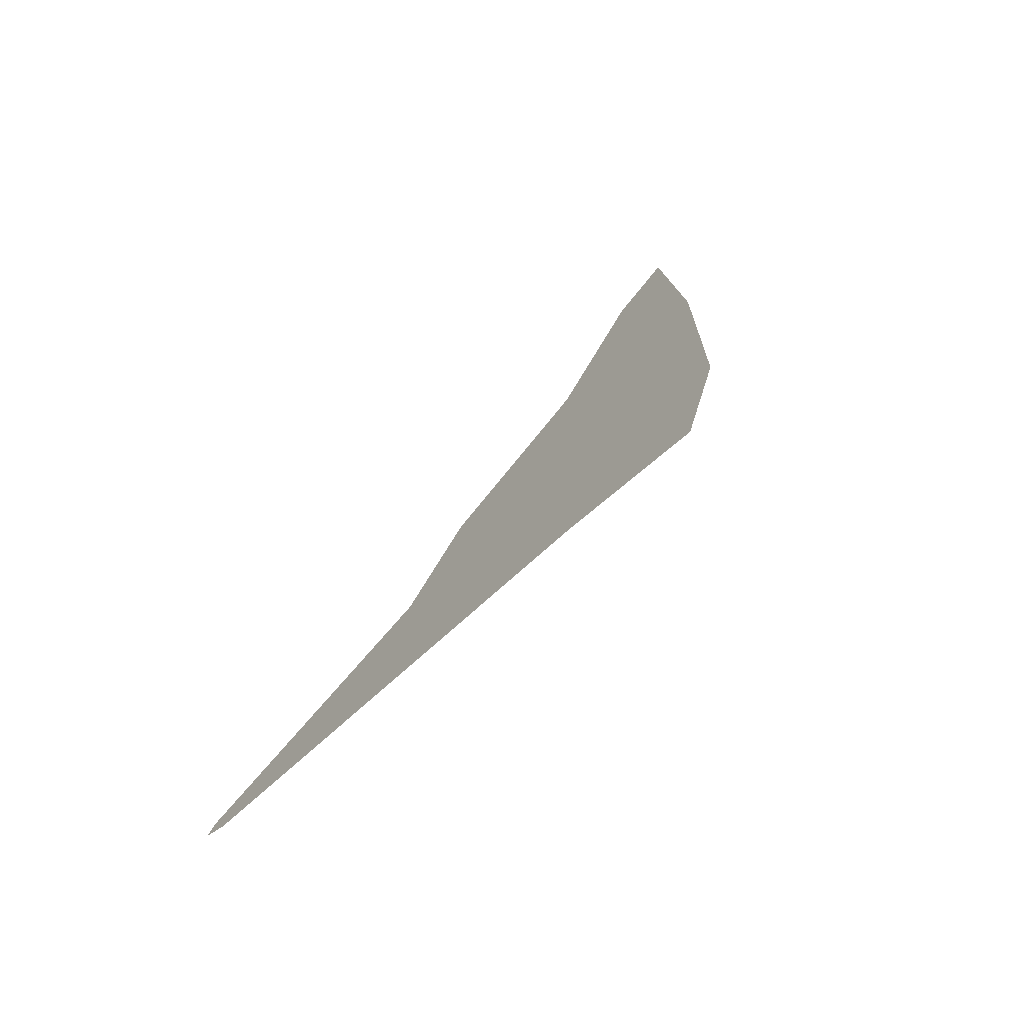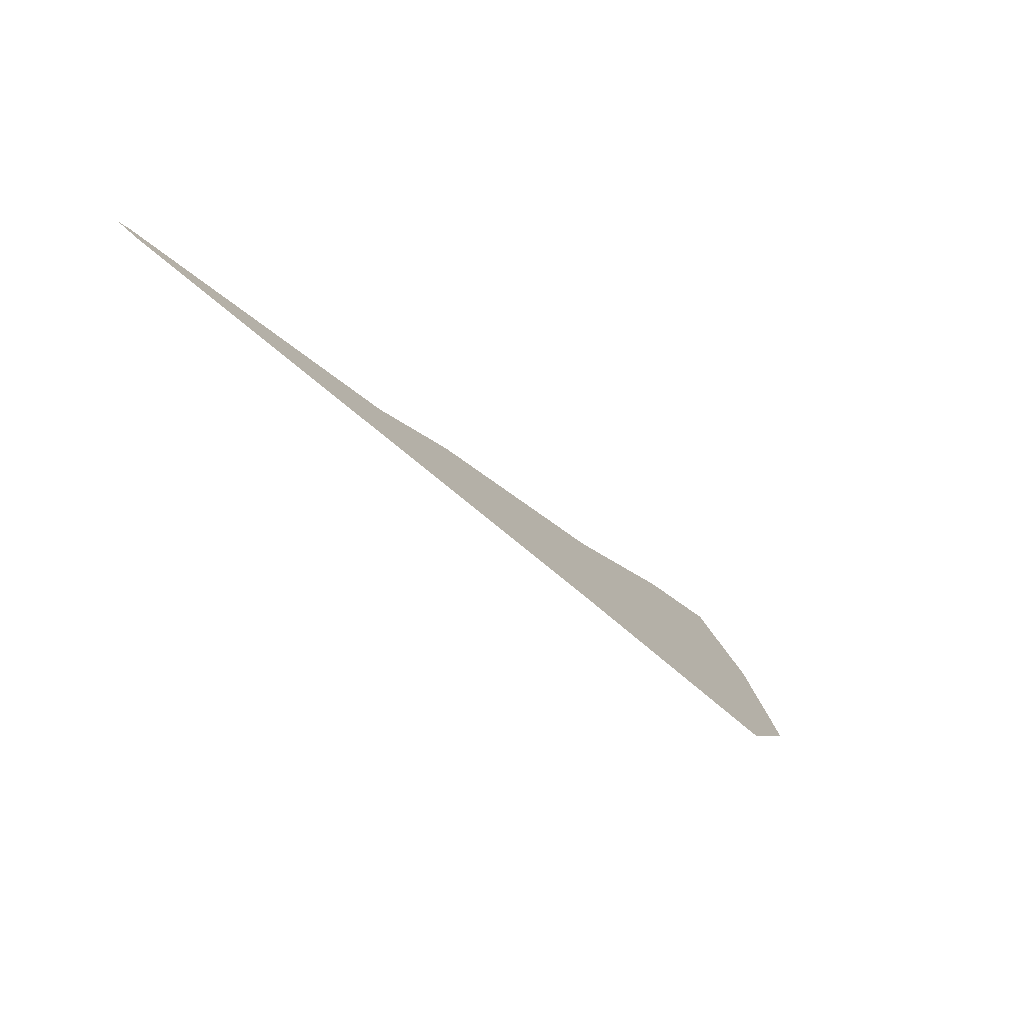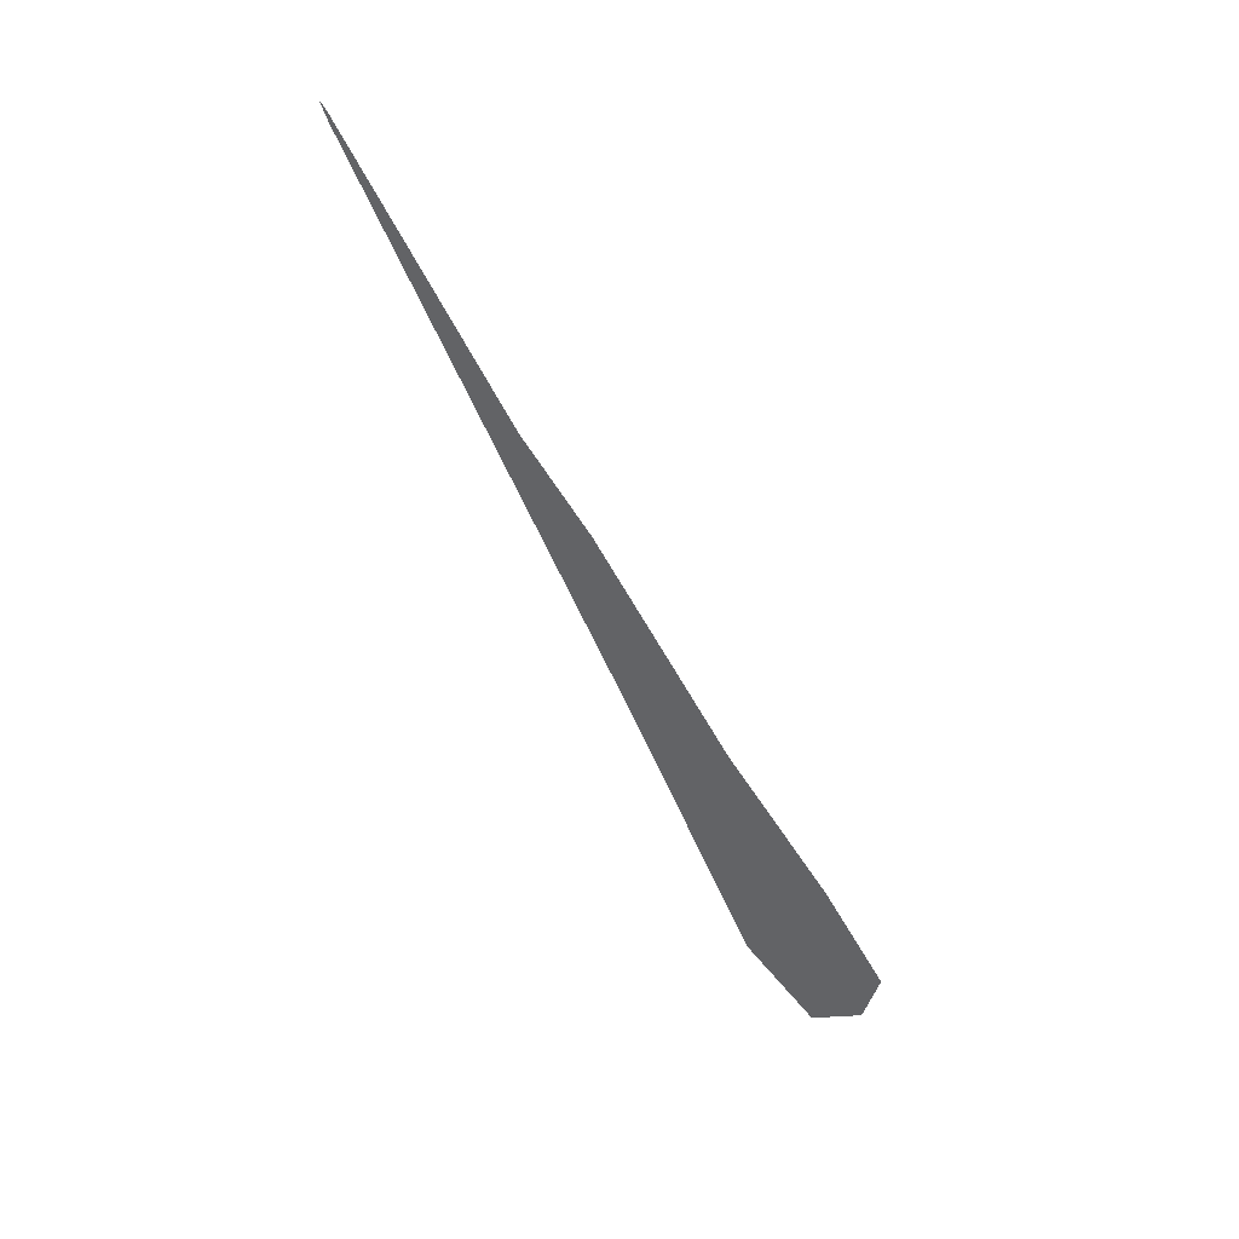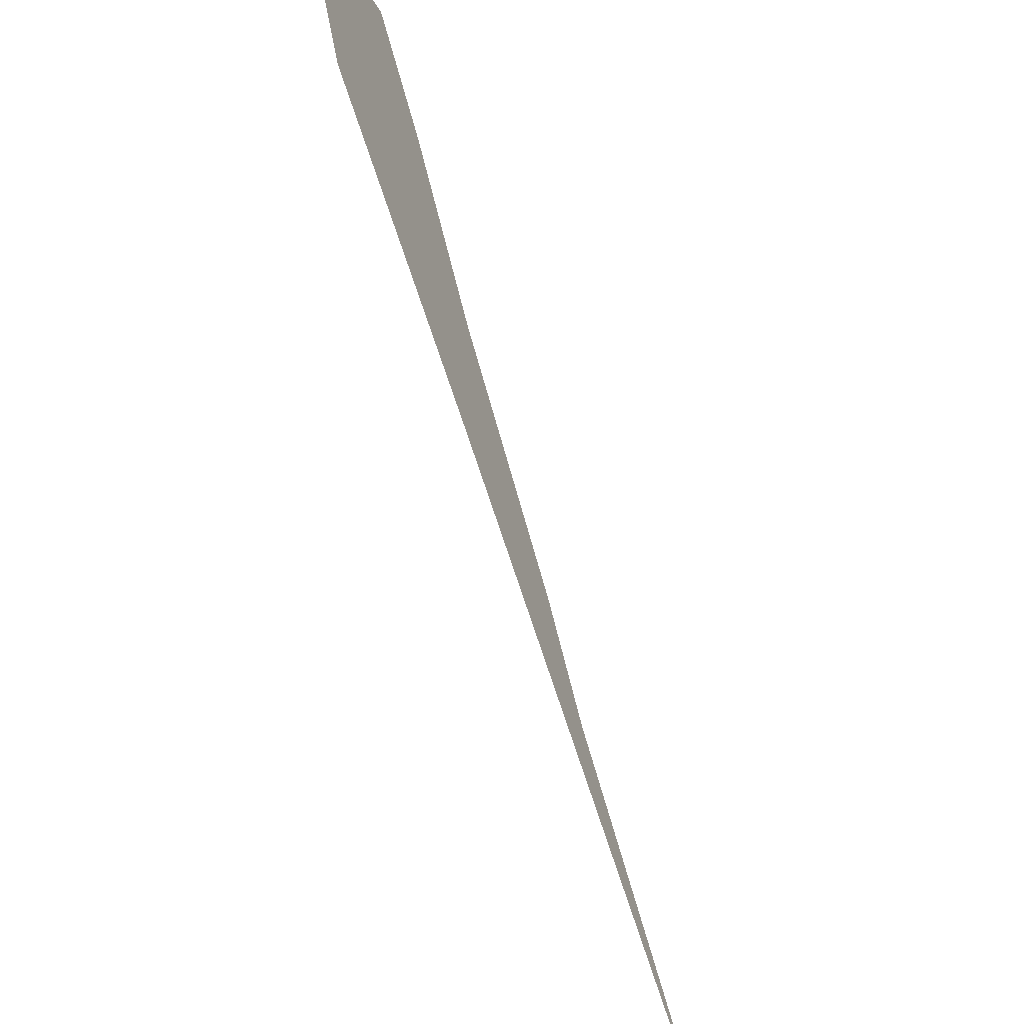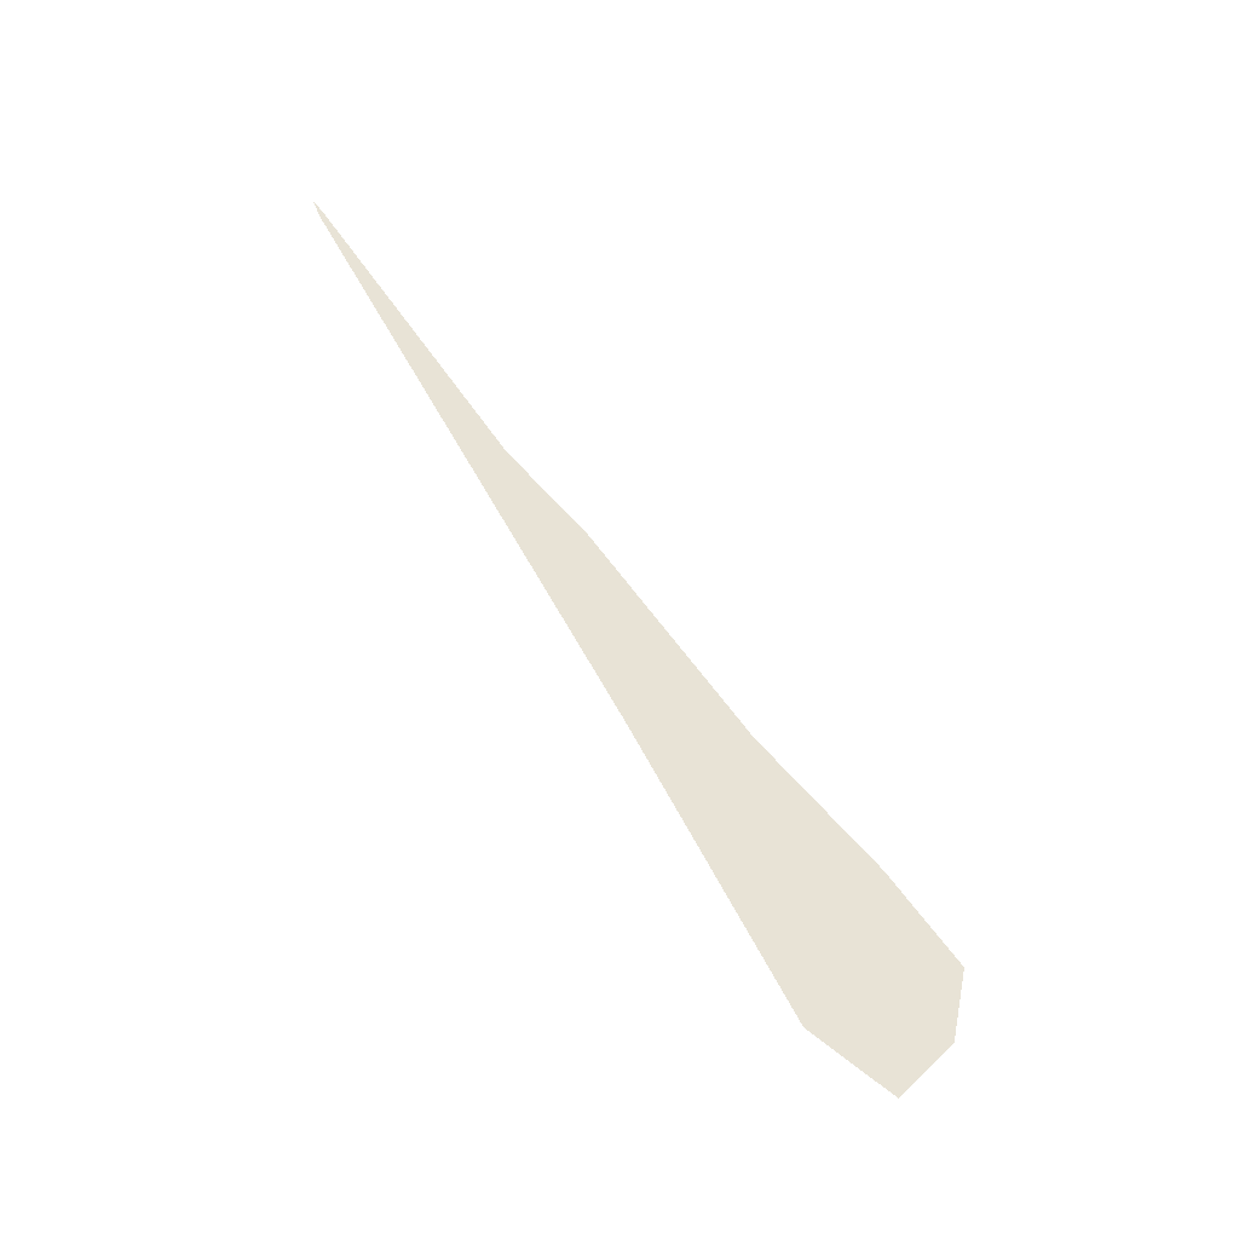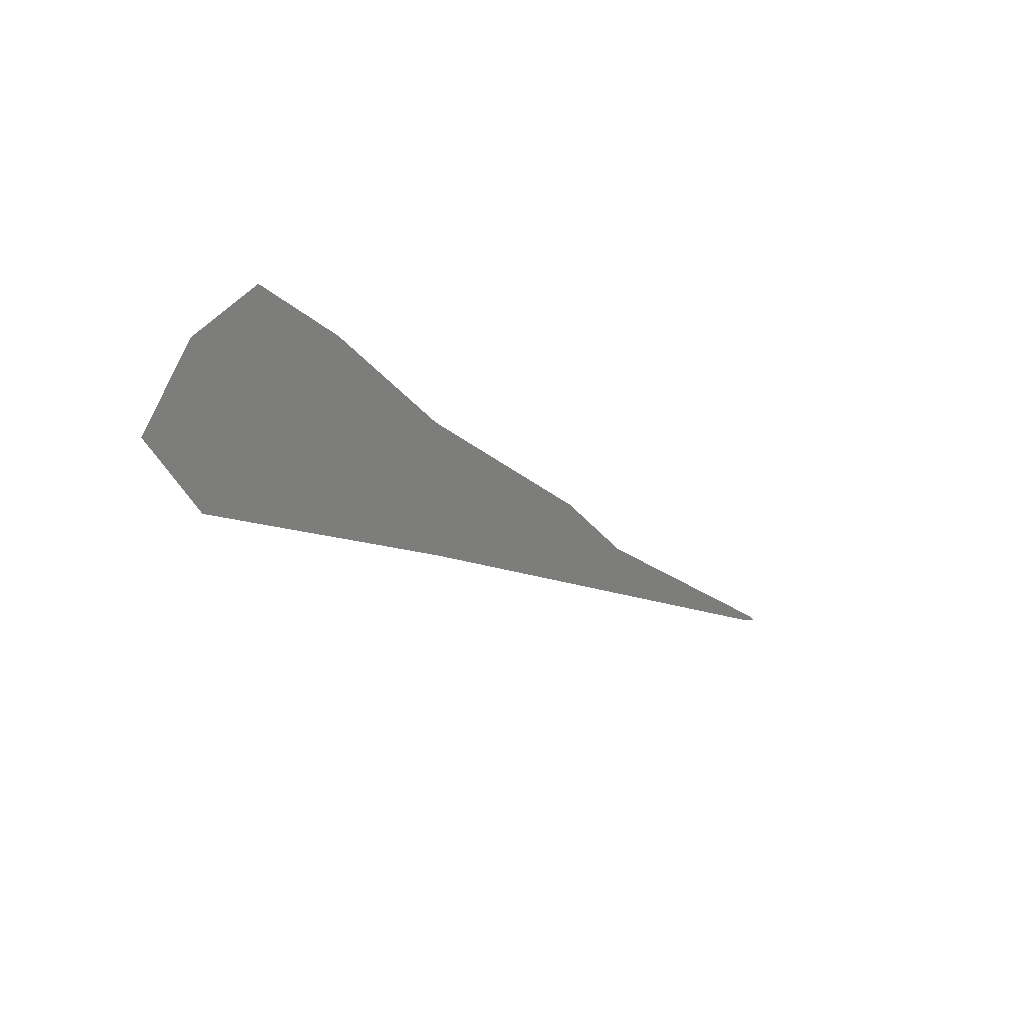
<metadata>
{"format":"obj","ext":"obj","renderer":"f3d","projection":"perspective","resolution":1024,"background":"white","views":[{"elev":-13.2,"azim":28.2,"up":"+Y"},{"elev":-68.0,"azim":38.3,"up":"+Y"},{"elev":46.7,"azim":126.8,"up":"+Z"},{"elev":-40.5,"azim":-158.8,"up":"+Y"},{"elev":-31.9,"azim":74.6,"up":"+Z"},{"elev":27.8,"azim":-144.5,"up":"+Y"}]}
</metadata>
<code>
v 18 27.13 32
v 18 27.7 31
v 18 28 30.8
v 18 28.2 31
v 18 28.26 31.26
v 18 28 31.57
v 18 27.57 32
v 18 27 32.71
v 18 26.71 33
v 18 26 33.93
v 18 25.97 33.97
v 18 26 33.9
f 2 5 4
f 2 4 3
f 2 6 5
f 2 7 6
f 2 1 7
f 7 1 8
f 8 1 9
f 9 1 12
f 10 9 12
f 11 10 12

</code>
